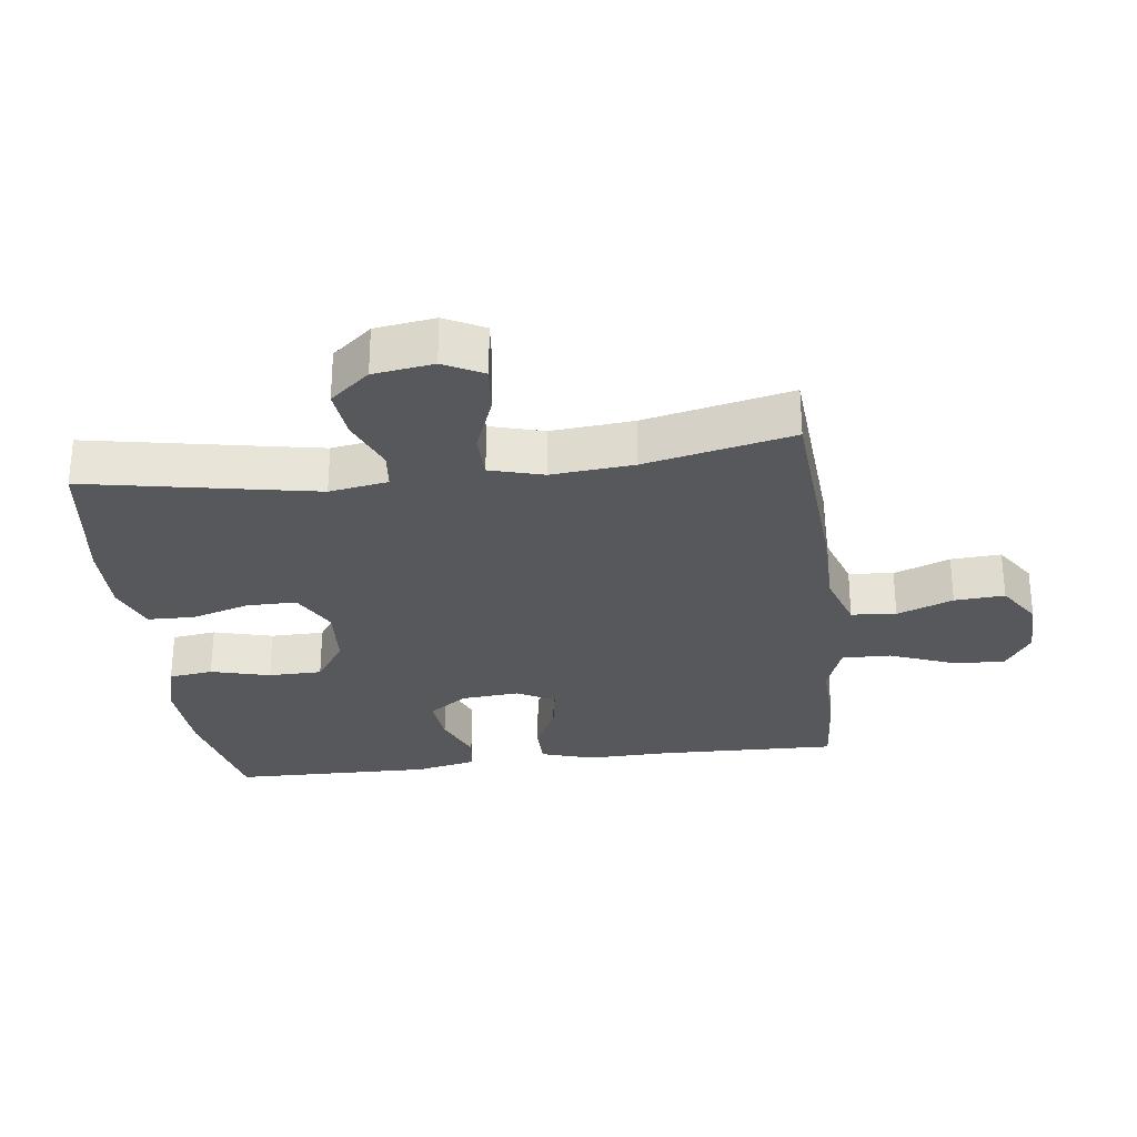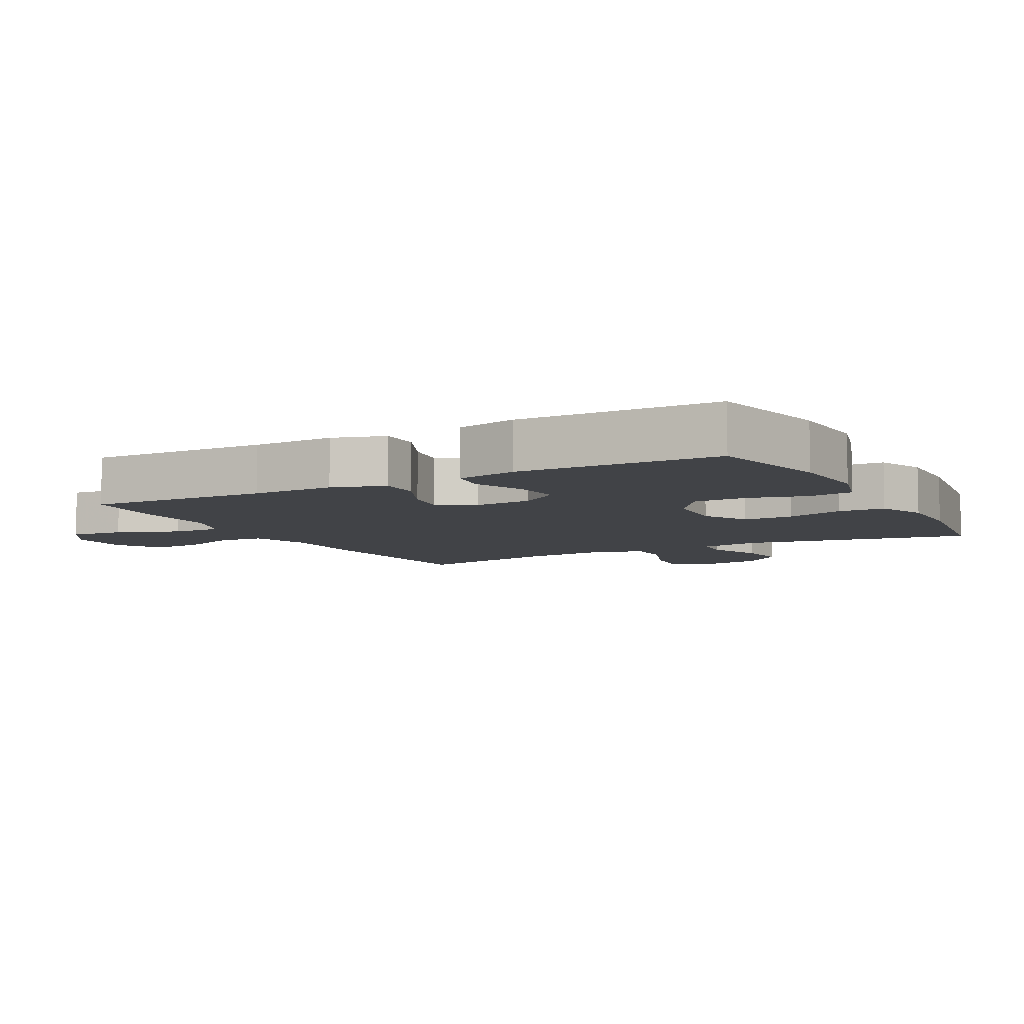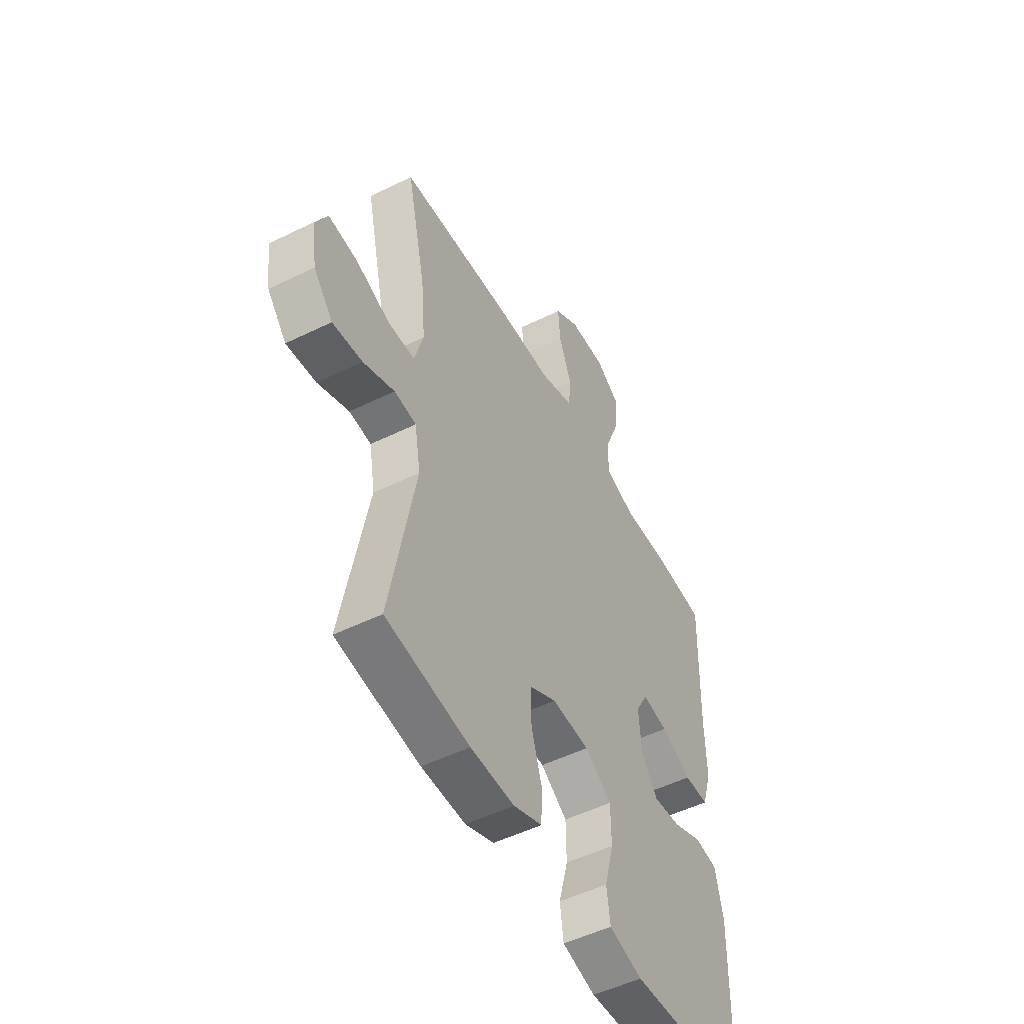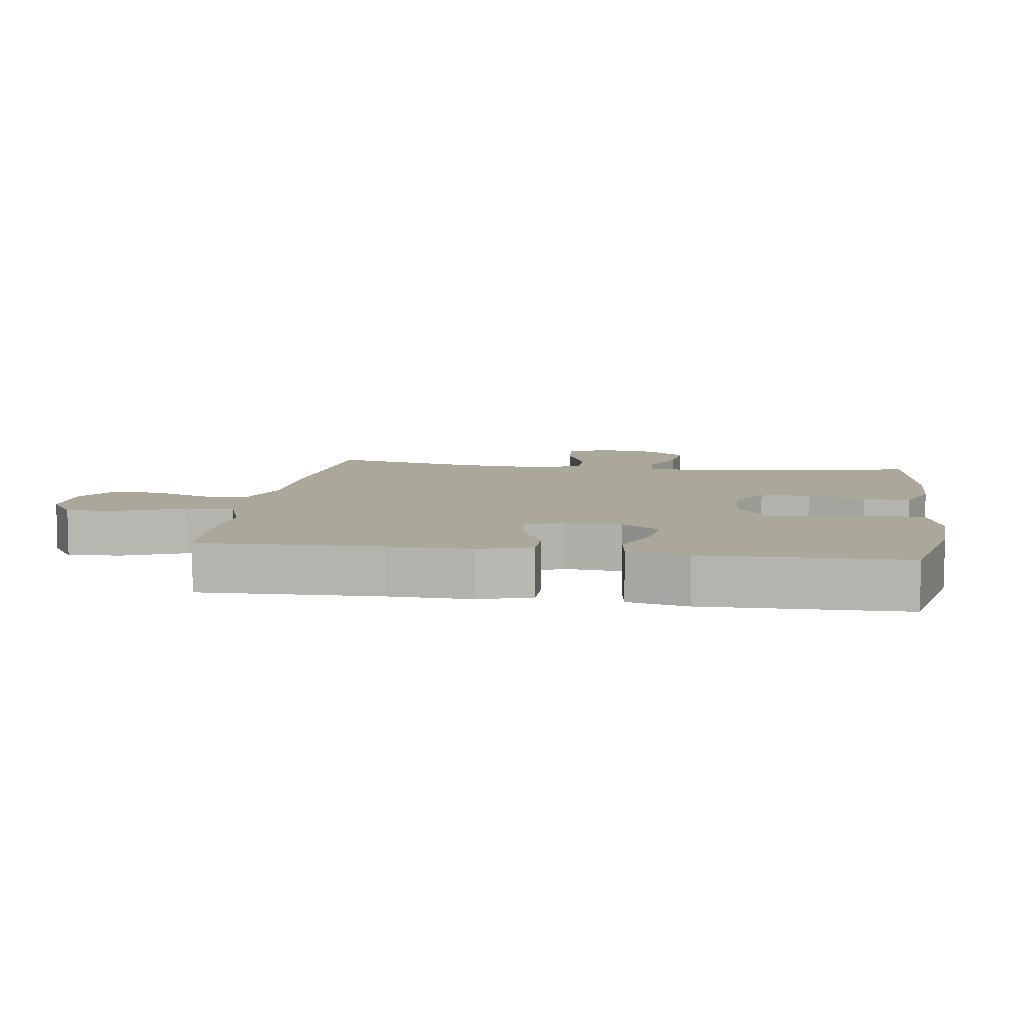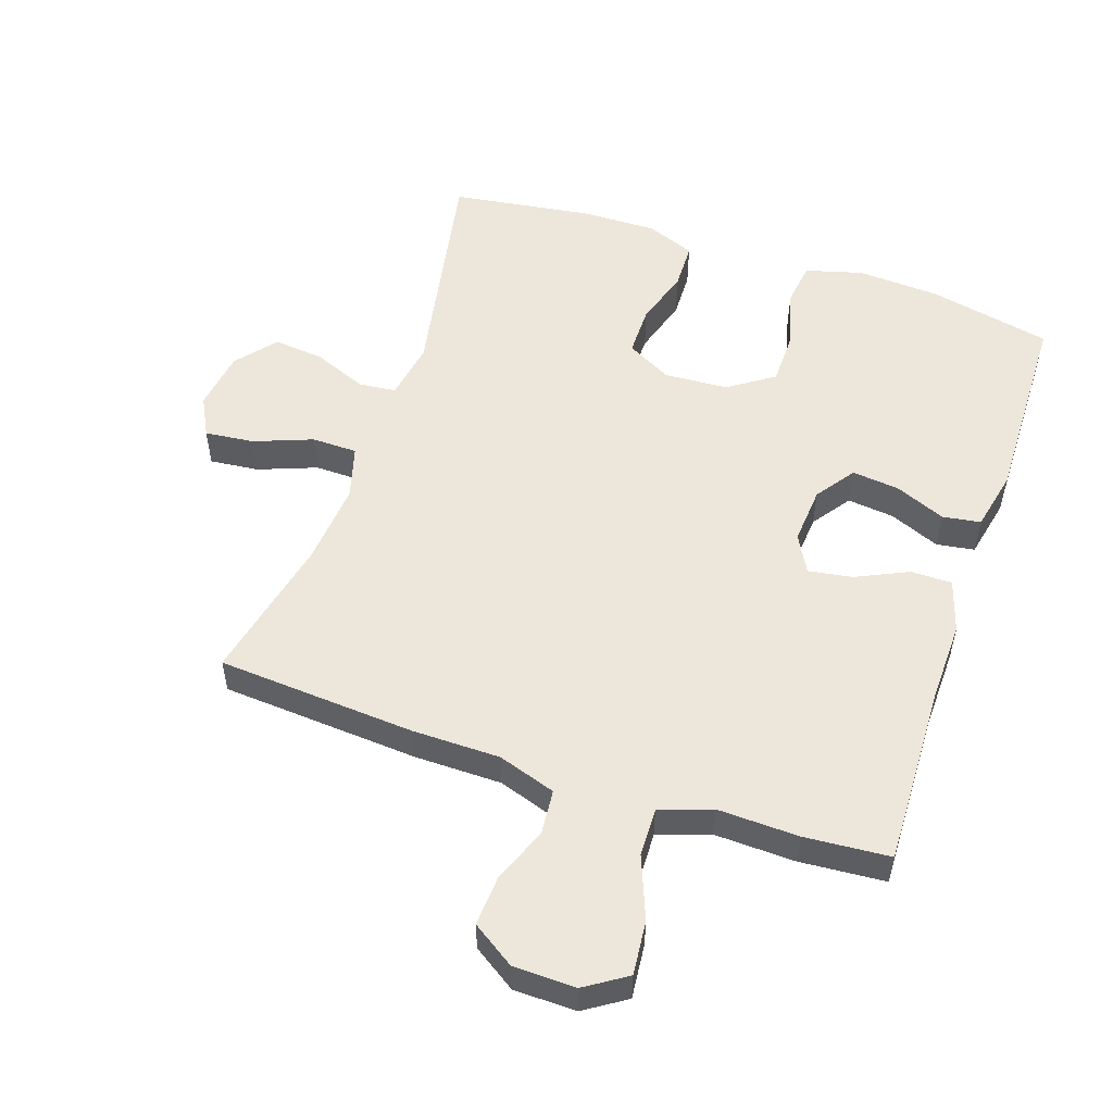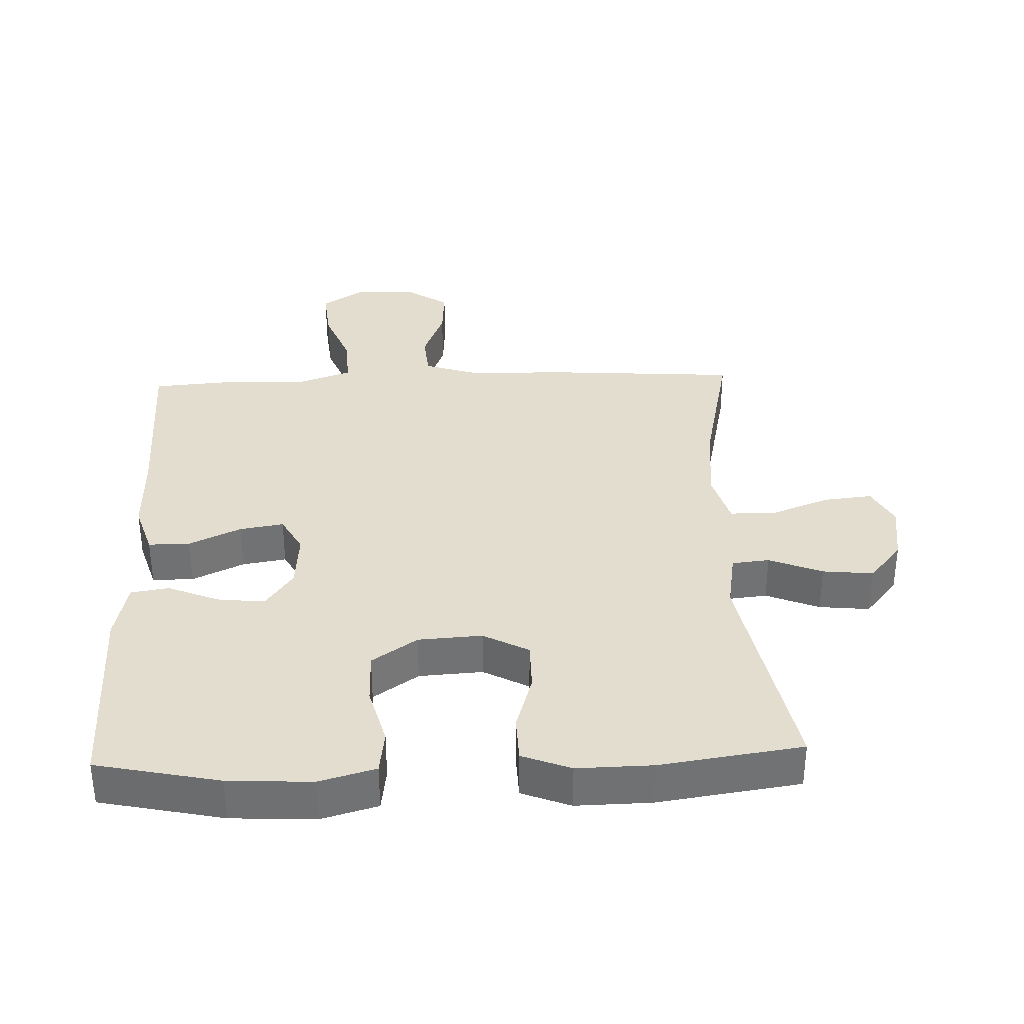
<metadata>
{"format":"obj","ext":"obj","renderer":"f3d","projection":"perspective","resolution":1024,"background":"white","views":[{"elev":-28.7,"azim":-82.7,"up":"+Y"},{"elev":-7.2,"azim":118.4,"up":"+Y"},{"elev":-51.1,"azim":-61.8,"up":"+Z"},{"elev":8.1,"azim":98.4,"up":"+Y"},{"elev":53.5,"azim":18.7,"up":"+Y"},{"elev":35.0,"azim":177.8,"up":"+Y"}]}
</metadata>
<code>
v -0.5 0.07 -0.5
v -0.434 0.07 -0.153
v -0.449 0.07 -0.064
v -0.506 0.07 -0.058
v -0.587 0.07 -0.091
v -0.664 0.07 -0.099
v -0.714 0.07 -0.039
v -0.727 0.07 0.052
v -0.696 0.07 0.112
v -0.621 0.07 0.104
v -0.532 0.07 0.07
v -0.463 0.07 0.071
v -0.44 0.07 0.152
v -0.451 0.07 0.277
v -0.5 0.07 0.5
v -0.198 0.07 0.521
v -0.064 0.07 0.522
v 0.024 0.07 0.551
v 0.03 0.07 0.619
v -0.003 0.07 0.704
v -0.008 0.07 0.78
v 0.057 0.07 0.823
v 0.152 0.07 0.825
v 0.215 0.07 0.784
v 0.207 0.07 0.702
v 0.17 0.07 0.608
v 0.168 0.07 0.534
v 0.247 0.07 0.506
v 0.37 0.07 0.51
v 0.5 0.07 0.5
v 0.492 0.07 0.226
v 0.495 0.07 0.101
v 0.47 0.07 0.021
v 0.407 0.07 0.021
v 0.328 0.07 0.058
v 0.261 0.07 0.069
v 0.23 0.07 0.012
v 0.237 0.07 -0.076
v 0.279 0.07 -0.135
v 0.351 0.07 -0.127
v 0.428 0.07 -0.095
v 0.486 0.07 -0.104
v 0.506 0.07 -0.196
v 0.5 0.07 -0.5
v 0.313 0.07 -0.54
v 0.186 0.07 -0.547
v 0.1 0.07 -0.523
v 0.091 0.07 -0.456
v 0.115 0.07 -0.366
v 0.114 0.07 -0.285
v 0.045 0.07 -0.238
v -0.052 0.07 -0.232
v -0.121 0.07 -0.269
v -0.121 0.07 -0.345
v -0.094 0.07 -0.433
v -0.096 0.07 -0.504
v -0.17 0.07 -0.533
v -0.284 0.07 -0.531
v -0.5 0 -0.5
v -0.434 0 -0.153
v -0.449 0 -0.064
v -0.506 0 -0.058
v -0.587 0 -0.091
v -0.664 0 -0.099
v -0.714 0 -0.039
v -0.727 0 0.052
v -0.696 0 0.112
v -0.621 0 0.104
v -0.532 0 0.07
v -0.463 0 0.071
v -0.44 0 0.152
v -0.451 0 0.277
v -0.5 0 0.5
v -0.198 0 0.521
v -0.064 0 0.522
v 0.024 0 0.551
v 0.03 0 0.619
v -0.003 0 0.704
v -0.008 0 0.78
v 0.057 0 0.823
v 0.152 0 0.825
v 0.215 0 0.784
v 0.207 0 0.702
v 0.17 0 0.608
v 0.168 0 0.534
v 0.247 0 0.506
v 0.37 0 0.51
v 0.5 0 0.5
v 0.492 0 0.226
v 0.495 0 0.101
v 0.47 0 0.021
v 0.407 0 0.021
v 0.328 0 0.058
v 0.261 0 0.069
v 0.23 0 0.012
v 0.237 0 -0.076
v 0.279 0 -0.135
v 0.351 0 -0.127
v 0.428 0 -0.095
v 0.486 0 -0.104
v 0.506 0 -0.196
v 0.5 0 -0.5
v 0.313 0 -0.54
v 0.186 0 -0.547
v 0.1 0 -0.523
v 0.091 0 -0.456
v 0.115 0 -0.366
v 0.114 0 -0.285
v 0.045 0 -0.238
v -0.052 0 -0.232
v -0.121 0 -0.269
v -0.121 0 -0.345
v -0.094 0 -0.433
v -0.096 0 -0.504
v -0.17 0 -0.533
v -0.284 0 -0.531
f 57 58 1 2
f 54 55 56 57
f 53 54 57 2
f 52 53 2 3
f 51 52 3
f 46 47 48 49
f 46 49 50
f 45 46 50
f 44 45 50
f 43 44 50 51
f 40 41 42 43
f 39 40 43 51
f 32 33 34 35
f 31 32 35 36
f 28 29 30 31
f 27 28 31 36
f 23 24 25 26
f 23 26 27
f 22 23 27
f 19 20 21 22
f 18 19 22 27
f 17 18 27 36
f 14 15 16 17
f 13 14 17 36
f 8 9 10 11
f 8 11 12
f 7 8 12
f 4 5 6 7
f 4 7 12
f 3 4 12
f 38 39 51 3
f 12 13 36 37
f 3 12 37 38
f 60 59 116 115
f 115 114 113 112
f 60 115 112 111
f 61 60 111 110
f 61 110 109
f 107 106 105 104
f 108 107 104
f 108 104 103
f 108 103 102
f 109 108 102 101
f 101 100 99 98
f 109 101 98 97
f 93 92 91 90
f 94 93 90 89
f 89 88 87 86
f 94 89 86 85
f 84 83 82 81
f 85 84 81
f 85 81 80
f 80 79 78 77
f 85 80 77 76
f 94 85 76 75
f 75 74 73 72
f 94 75 72 71
f 69 68 67 66
f 70 69 66
f 70 66 65
f 65 64 63 62
f 70 65 62
f 70 62 61
f 61 109 97 96
f 95 94 71 70
f 96 95 70 61
f 1 59 60 2
f 2 60 61 3
f 3 61 62 4
f 4 62 63 5
f 5 63 64 6
f 6 64 65 7
f 7 65 66 8
f 8 66 67 9
f 9 67 68 10
f 10 68 69 11
f 11 69 70 12
f 12 70 71 13
f 13 71 72 14
f 14 72 73 15
f 15 73 74 16
f 16 74 75 17
f 17 75 76 18
f 18 76 77 19
f 19 77 78 20
f 20 78 79 21
f 21 79 80 22
f 22 80 81 23
f 23 81 82 24
f 24 82 83 25
f 25 83 84 26
f 26 84 85 27
f 27 85 86 28
f 28 86 87 29
f 29 87 88 30
f 30 88 89 31
f 31 89 90 32
f 32 90 91 33
f 33 91 92 34
f 34 92 93 35
f 35 93 94 36
f 36 94 95 37
f 37 95 96 38
f 38 96 97 39
f 39 97 98 40
f 40 98 99 41
f 41 99 100 42
f 42 100 101 43
f 43 101 102 44
f 44 102 103 45
f 45 103 104 46
f 46 104 105 47
f 47 105 106 48
f 48 106 107 49
f 49 107 108 50
f 50 108 109 51
f 51 109 110 52
f 52 110 111 53
f 53 111 112 54
f 54 112 113 55
f 55 113 114 56
f 56 114 115 57
f 57 115 116 58
f 58 116 59 1

</code>
